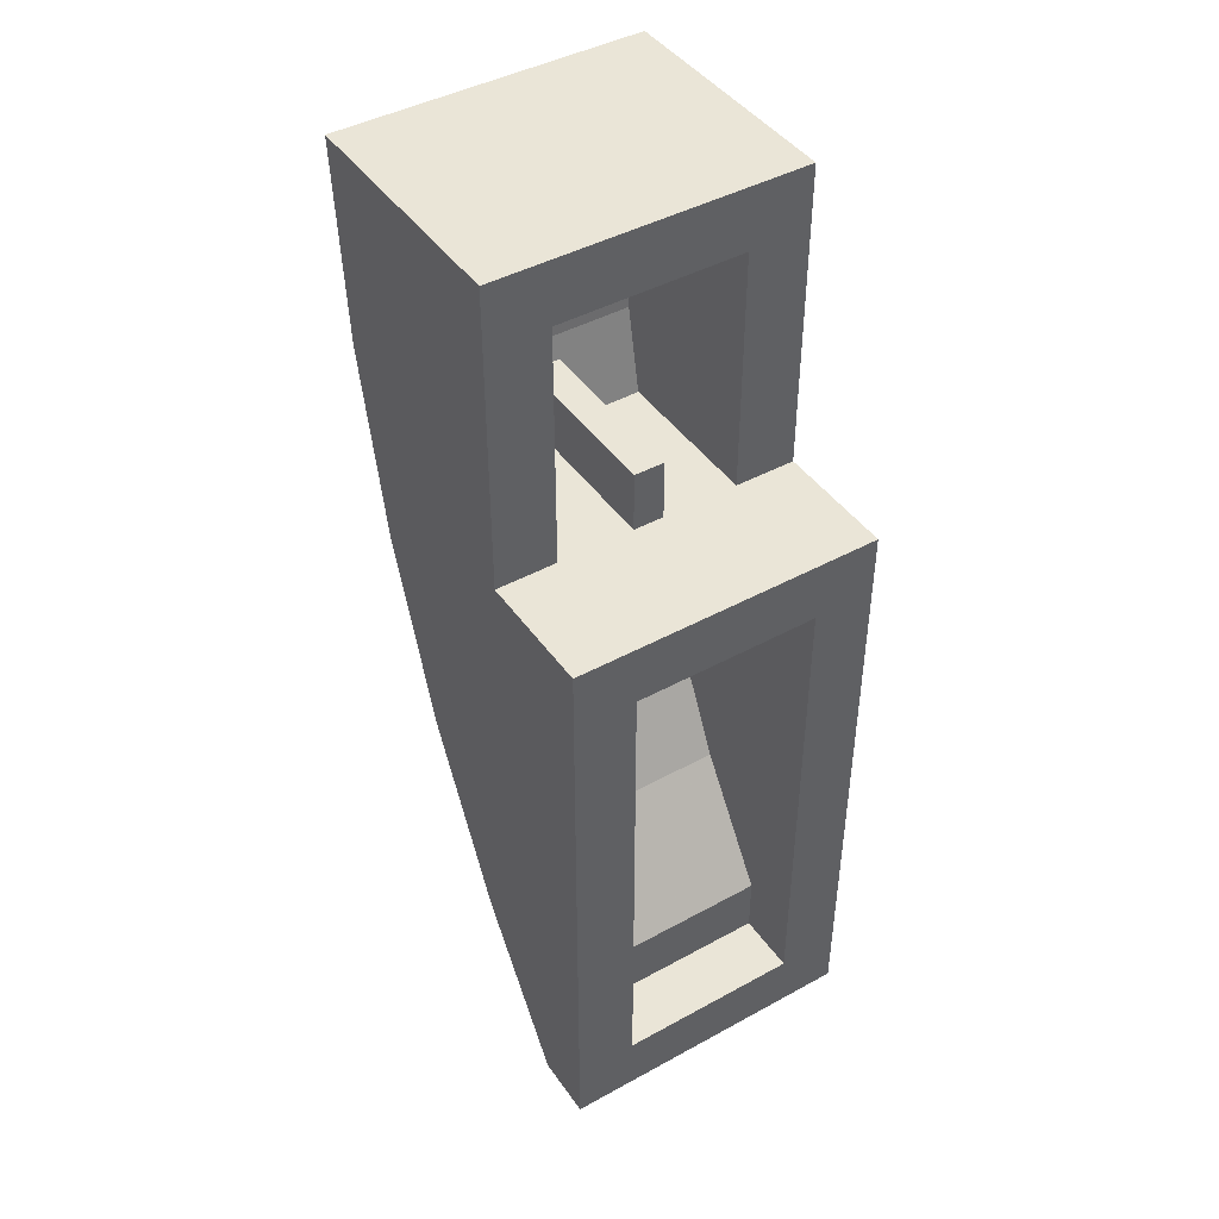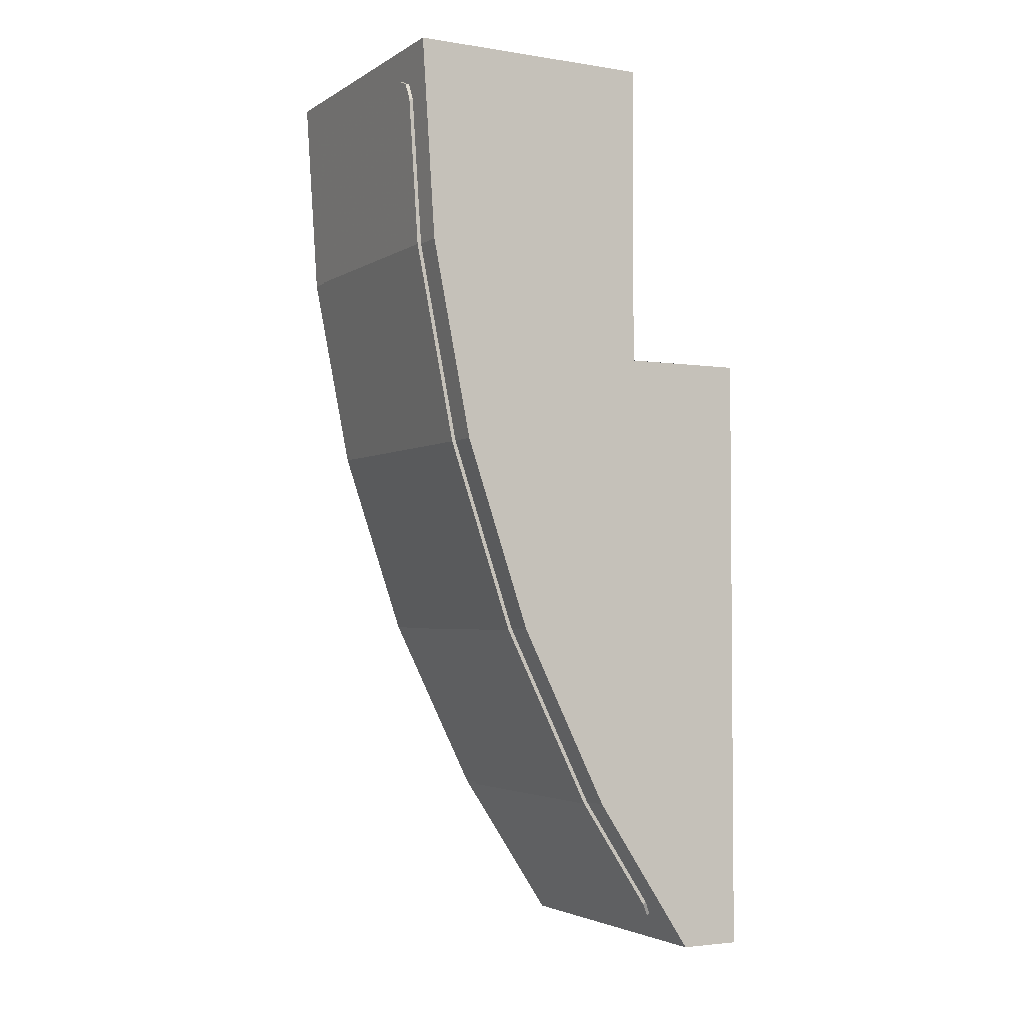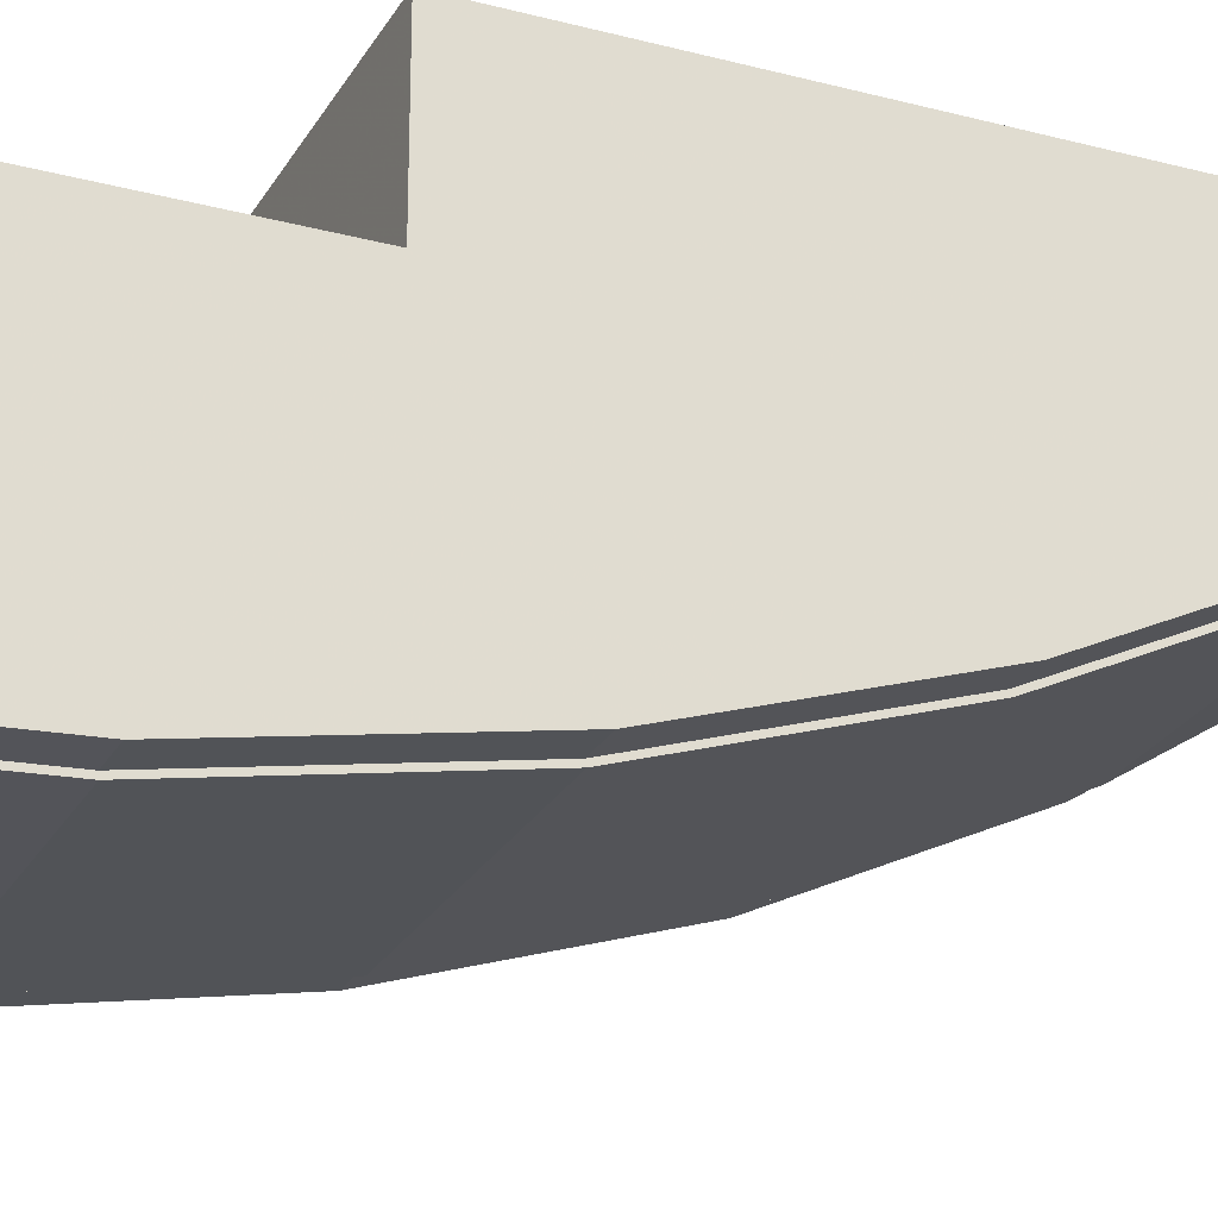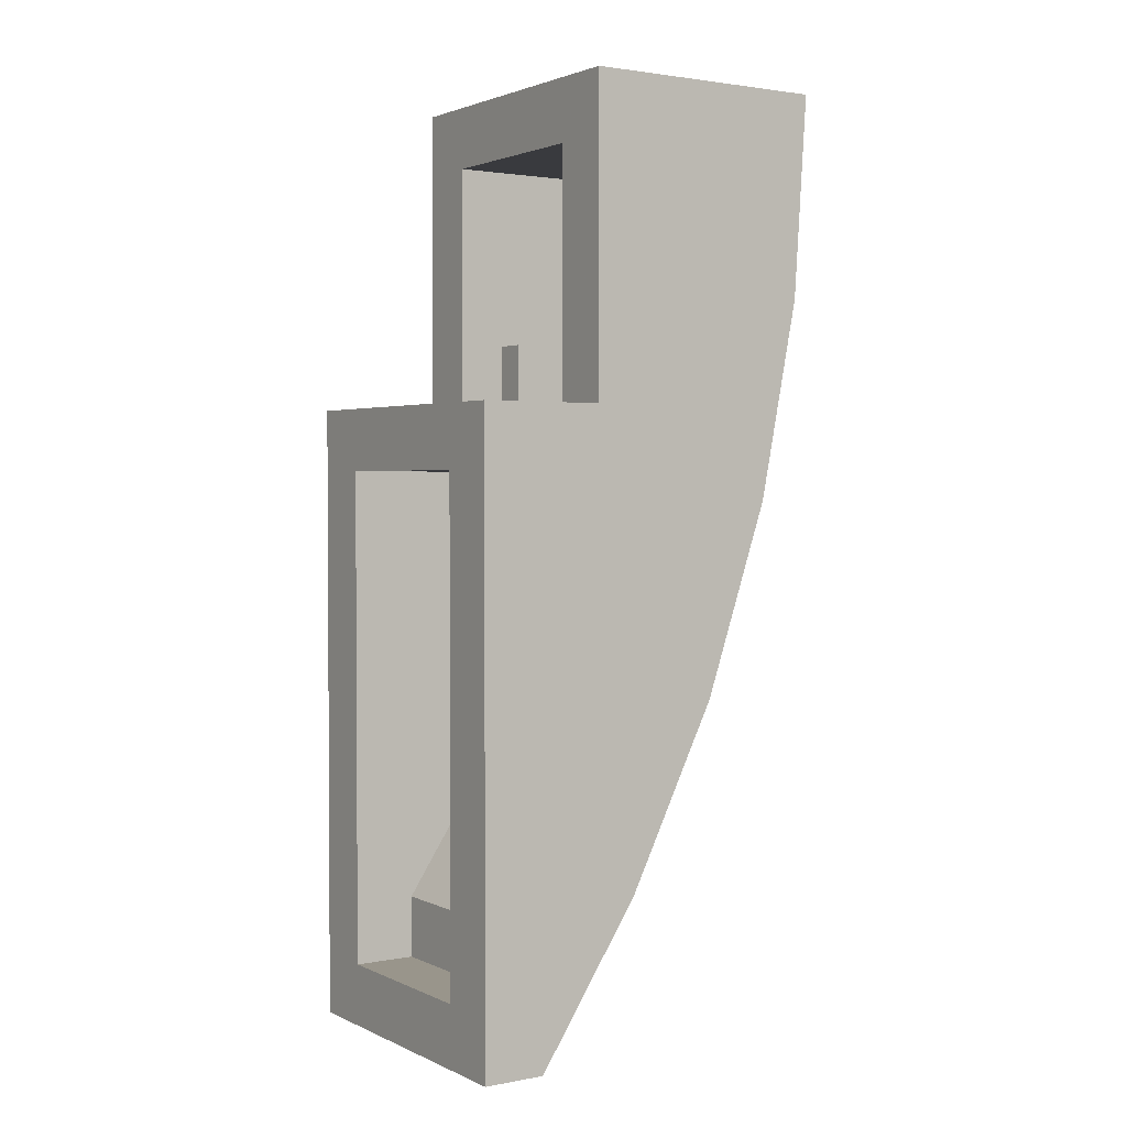
<metadata>
{"format":"obj","ext":"obj","renderer":"f3d","projection":"perspective","resolution":1024,"background":"white","views":[{"elev":44.0,"azim":147.3,"up":"+Z"},{"elev":-3.1,"azim":61.7,"up":"+Z"},{"elev":-25.6,"azim":66.7,"up":"+Y"},{"elev":2.2,"azim":-123.4,"up":"+Z"}]}
</metadata>
<code>
v 0.5 1 0.5
v 0.5 1.2 0.5
v -0.5 1.2 0.5
v -0.5 1 0.5
v 0.5 1 -1.5
v 0.5 1.2 -1.5
v 0.5 1.2 0.5
v 0.5 1 0.5
v -0.5 1 -1.5
v -0.5 1.2 -1.5
v 0.5 1.2 -1.5
v 0.5 1 -1.5
v -0.5 1 0.5
v -0.5 1.2 0.5
v -0.5 1.2 -1.5
v -0.5 1 -1.5
v 0.3 1 0.3
v 0.3 1.2 0.3
v -0.3 1.2 0.3
v -0.3 1 0.3
v 0.3 1 -1.3
v 0.3 1.2 -1.3
v 0.3 1.2 0.3
v 0.3 1 0.3
v -0.3 1 -1.3
v -0.3 1.2 -1.3
v 0.3 1.2 -1.3
v 0.3 1 -1.3
v -0.3 1 0.3
v -0.3 1.2 0.3
v -0.3 1.2 -1.3
v -0.3 1 -1.3
v -0.5 0.8 0.5
v 0.5 0.8 0.5
v 0.5 1 0.5
v -0.5 1 0.5
v -0.3 0.2896 0.5
v -0.3 0.8 0.5
v -0.05 0.8 0.5
v -0.05 0.2896 0.5
v 0.05 0.2896 0.5
v 0.05 0.8 0.5
v 0.3 0.8 0.5
v 0.3 0.2896 0.5
v -0.3 1 0.3
v -0.3 0.3294 0.3
v 0.3 0.3294 0.3
v 0.3 1 0.3
v -0.5 0.6 0.5
v -0.5 0.6 1.5
v -0.5 0.8 1.5
v -0.5 0.8 0.5
v 0.5 0.6 1.5
v 0.5 0.6 0.5
v 0.5 0.8 0.5
v 0.5 0.8 1.5
v -0.5 0 1.5
v 0.5 0 1.5
v 0.5 0.8 1.5
v -0.5 0.8 1.5
v 0.3 0.2 1.3
v -0.3 0.2 1.3
v -0.3 0.8 1.3
v 0.3 0.8 1.3
v 0.3 1 -1.3
v -0.3 1 -1.3
v -0.3 1 -1.1
v 0.3 1 -1.1
v 0.3 0.2 1.3
v 0.3 0.2344 0.778
v -0.3 0.2344 0.778
v -0.3 0.2 1.3
v 0.3 0.2344 0.778
v 0.3 0.2499 0.7
v -0.3 0.2499 0.7
v -0.3 0.2344 0.778
v 0.3 0.2499 0.7
v 0.3 0.2897 0.5
v 0.05 0.2897 0.5
v 0.05 0.2499 0.7
v -0.05 0.2499 0.7
v -0.05 0.2897 0.5
v -0.3 0.2897 0.5
v -0.3 0.2499 0.7
v 0.3 0.3294 0.3
v 0.3 0.3364 0.2648
v -0.3 0.3364 0.2648
v -0.3 0.3294 0.3
v 0.3 0.3364 0.2648
v 0.3 0.5044 -0.2308
v -0.3 0.5044 -0.2308
v -0.3 0.3364 0.2648
v 0.3 0.5044 -0.2308
v 0.3 0.736 -0.7
v -0.3 0.736 -0.7
v -0.3 0.5044 -0.2308
v 0.3 0.736 -0.7
v 0.3 1 -1.1
v -0.3 1 -1.1
v -0.3 0.736 -0.7
v -0.3 0.2 1.3
v -0.3 0.2344 0.778
v -0.3 0.2897 0.5
v -0.3 0.8 1.3
v -0.3 0.2897 0.5
v -0.3 0.8 0.5
v -0.3 0.8 1.3
v 0.3 0.2 1.3
v 0.3 0.8 1.3
v 0.3 0.2897 0.5
v 0.3 0.2344 0.778
v 0.3 0.2897 0.5
v 0.3 0.8 1.3
v 0.3 0.8 0.5
v -0.3 0.8 0.5
v -0.5 0.8 0.5
v -0.5 0.8 1.5
v -0.3 0.8 1.3
v 0.3 0.8 0.5
v 0.3 0.8 1.3
v 0.5 0.8 1.5
v 0.5 0.8 0.5
v 0.5 0.8 1.5
v 0.3 0.8 1.3
v -0.3 0.8 1.3
v -0.5 0.8 1.5
v 0.3 0.3294 0.3
v 0.3 1 0.3
v 0.3 0.5044 -0.2308
v 0.3 0.3364 0.2648
v 0.3 0.5044 -0.2308
v 0.3 1 0.3
v 0.3 1 -1.1
v 0.3 0.736 -0.7
v -0.3 0.3294 0.3
v -0.3 0.3364 0.2648
v -0.3 0.5044 -0.2308
v -0.3 1 0.3
v -0.3 0.5044 -0.2308
v -0.3 0.736 -0.7
v -0.3 1 -1.1
v -0.3 1 0.3
v -0.3 1.2 -1.3
v -0.5 1.2 -1.5
v -0.5 1.2 0.5
v -0.3 1.2 0.3
v 0.3 1.2 -1.3
v 0.3 1.2 0.3
v 0.5 1.2 0.5
v 0.5 1.2 -1.5
v -0.3 1.2 -1.3
v 0.3 1.2 -1.3
v 0.5 1.2 -1.5
v -0.5 1.2 -1.5
v -0.3 1.2 0.3
v -0.5 1.2 0.5
v 0.5 1.2 0.5
v 0.3 1.2 0.3
v 0.05 0.8 0.7
v 0.05 0.8 0.5
v -0.05 0.8 0.5
v -0.05 0.8 0.7
v -0.05 0.8 0.7
v -0.05 0.8 0.5
v -0.05 0.2897 0.5
v -0.05 0.2897 0.7
v 0.05 0.8 0.5
v 0.05 0.8 0.7
v 0.05 0.2897 0.7
v 0.05 0.2897 0.5
v 0.05 0.8 0.7
v -0.05 0.8 0.7
v -0.05 0.2897 0.7
v 0.05 0.2897 0.7
v 0.05 0.2499 0.7
v 0.05 0.2897 0.5
v 0.05 0.2897 0.7
v -0.05 0.2499 0.7
v -0.05 0.2897 0.7
v -0.05 0.2897 0.5
v 0.05 0.2499 0.7
v 0.05 0.2897 0.7
v -0.05 0.2897 0.7
v -0.05 0.2499 0.7
v 0.5 0 1.5
v -0.5 0 1.5
v -0.5 0.043 0.8475
v 0.5 0.043 0.8475
v 0.5 0.043 0.8475
v -0.5 0.043 0.8475
v -0.5 0.1705 0.206
v 0.5 0.1705 0.206
v 0.5 0.1705 0.206
v -0.5 0.1705 0.206
v -0.5 0.3805 -0.4135
v 0.5 0.3805 -0.4135
v 0.5 0.3805 -0.4135
v -0.5 0.3805 -0.4135
v -0.5 0.67 -1
v 0.5 0.67 -1
v 0.5 0.67 -1
v -0.5 0.67 -1
v -0.5 1 -1.5
v 0.5 1 -1.5
v 0.5 0.6 0.5
v 0.5 1 -1.5
v 0.5 1 0.5
v 0.5 0.6 0.5
v 0.5 0.3805 -0.4135
v 0.5 0.67 -1
v 0.5 1 -1.5
v 0.5 0.6 0.5
v 0.5 0.043 0.8475
v 0.5 0.1705 0.206
v 0.5 0.3805 -0.4135
v 0.5 0.6 0.5
v 0.5 0.6 1.5
v 0.5 0 1.5
v 0.5 0.043 0.8475
v -0.5 0.6 0.5
v -0.5 1 0.5
v -0.5 1 -1.5
v -0.5 0.6 0.5
v -0.5 1 -1.5
v -0.5 0.67 -1
v -0.5 0.3805 -0.4135
v -0.5 0.6 0.5
v -0.5 0.3805 -0.4135
v -0.5 0.1705 0.206
v -0.5 0.043 0.8475
v -0.5 0.6 0.5
v -0.5 0.043 0.8475
v -0.5 0 1.5
v -0.5 0.6 1.5
v -0.4 -0.000965 1.325
v -0.378 -0.004452 1.377
v -0.325 -0.005897 1.399
v 0.4 -0.000965 1.325
v 0.378 -0.004452 1.377
v 0.325 -0.005897 1.399
v -0.325 -0.005897 1.399
v -0.4 -0.000965 1.325
v 0.4 -0.000965 1.325
v 0.325 -0.005897 1.399
v -0.4 -0.000965 1.325
v -0.2228 0.03058 0.8459
v 0.4 0.03058 0.8459
v 0.4 -0.000965 1.325
v -0.4 0.03058 0.8459
v -0.2228 0.03058 0.8459
v -0.4 -0.000965 1.325
v -0.2228 0.03058 0.8459
v 0.01943 0.1584 0.2028
v 0.4 0.1584 0.2028
v 0.4 0.03058 0.8459
v -0.4 0.03058 0.8459
v -0.4 0.1584 0.2028
v 0.01943 0.1584 0.2028
v -0.2228 0.03058 0.8459
v 0.4 0.1584 0.2028
v 0.01943 0.1584 0.2028
v 0.075 0.2067 0.06028
v 0.4 0.1584 0.2028
v 0.075 0.2067 0.06028
v 0.08865 0.3689 -0.4183
v 0.4 0.3689 -0.4183
v -0.4 0.1584 0.2028
v 0.075 0.2067 0.06028
v 0.01943 0.1584 0.2028
v -0.4 0.1584 0.2028
v -0.4 0.3689 -0.4183
v 0.08865 0.3689 -0.4183
v 0.075 0.2067 0.06028
v 0.4 0.6591 -1.006
v 0.4 0.3689 -0.4183
v 0.08865 0.3689 -0.4183
v 0.1 0.5547 -0.7946
v 0.4 0.6591 -1.006
v 0.1 0.5547 -0.7946
v -0.06917 0.6591 -1.006
v -0.4 0.6591 -1.006
v 0.1 0.5547 -0.7946
v 0.08865 0.3689 -0.4183
v -0.4 0.3689 -0.4183
v -0.4 0.6591 -1.006
v -0.06917 0.6591 -1.006
v 0.1 0.5547 -0.7946
v -0.4 0.8932 -1.361
v -0.3994 0.8986 -1.369
v -0.3974 0.9039 -1.377
v -0.3943 0.909 -1.385
v -0.325 0.9345 -1.423
v -0.3348 0.9341 -1.423
v -0.3444 0.9331 -1.421
v -0.325 0.9345 -1.423
v -0.3444 0.9331 -1.421
v -0.3537 0.9313 -1.419
v -0.325 0.9345 -1.423
v -0.3537 0.9313 -1.419
v -0.3625 0.9289 -1.415
v -0.325 0.9345 -1.423
v -0.3625 0.9289 -1.415
v -0.3707 0.9259 -1.41
v -0.325 0.9345 -1.423
v -0.3707 0.9259 -1.41
v -0.378 0.9224 -1.405
v -0.325 0.9345 -1.423
v -0.378 0.9224 -1.405
v -0.3845 0.9183 -1.399
v -0.325 0.9345 -1.423
v -0.3845 0.9183 -1.399
v -0.39 0.9138 -1.392
v -0.325 0.9345 -1.423
v -0.39 0.9138 -1.392
v -0.3943 0.909 -1.385
v 0.4 0.8932 -1.361
v 0.378 0.9224 -1.405
v 0.325 0.9345 -1.423
v -0.3943 0.909 -1.385
v 0.4 0.8932 -1.361
v 0.4 0.6591 -1.006
v -0.06917 0.6591 -1.006
v -0.3943 0.909 -1.385
v -0.325 0.9345 -1.423
v 0.325 0.9345 -1.423
v 0.4 0.8932 -1.361
v -0.3943 0.909 -1.385
v -0.06917 0.6591 -1.006
v -0.4 0.6591 -1.006
v -0.4 0.8932 -1.361
v -0.4 0.01151 1.325
v -0.378 0.008022 1.378
v -0.325 0.006578 1.4
v 0.4 0.01151 1.325
v 0.378 0.008022 1.378
v 0.325 0.006578 1.4
v -0.4 0.9036 -1.354
v -0.378 0.9328 -1.398
v -0.325 0.9449 -1.417
v 0.4 0.9036 -1.354
v 0.378 0.9328 -1.398
v 0.325 0.9449 -1.417
v -0.378 0.008022 1.378
v -0.4 0.01151 1.325
v -0.4 -0.000962 1.325
v -0.378 -0.00445 1.377
v -0.325 0.006578 1.4
v -0.378 0.008022 1.378
v -0.378 -0.00445 1.377
v -0.325 -0.005894 1.399
v 0.378 0.008022 1.378
v 0.4 0.01151 1.325
v 0.4 -0.000962 1.325
v 0.378 -0.00445 1.377
v 0.325 0.006578 1.4
v 0.378 0.008022 1.378
v 0.378 -0.00445 1.377
v 0.325 -0.005894 1.399
v -0.378 0.9328 -1.398
v -0.4 0.9036 -1.354
v -0.4 0.8932 -1.361
v -0.378 0.9224 -1.405
v -0.325 0.9449 -1.417
v -0.378 0.9328 -1.398
v -0.378 0.9224 -1.405
v -0.325 0.9345 -1.423
v 0.378 0.9328 -1.398
v 0.4 0.9036 -1.354
v 0.4 0.8932 -1.361
v 0.378 0.9224 -1.405
v 0.325 0.9449 -1.417
v 0.378 0.9328 -1.398
v 0.378 0.9224 -1.405
v 0.325 0.9345 -1.423
v 0.325 0.006575 1.4
v 0.4 0.01151 1.325
v -0.4 0.01151 1.325
v -0.325 0.006575 1.4
v 0.4 0.01151 1.325
v 0.4 0.043 0.8475
v -0.4 0.043 0.8475
v -0.4 0.01151 1.325
v 0.4 0.043 0.8475
v 0.4 0.1705 0.206
v -0.4 0.1705 0.206
v -0.4 0.043 0.8475
v 0.4 0.1705 0.206
v 0.4 0.3805 -0.4135
v -0.4 0.3805 -0.4135
v -0.4 0.1705 0.206
v 0.4 0.3805 -0.4135
v 0.4 0.67 -1
v -0.4 0.67 -1
v -0.4 0.3805 -0.4135
v 0.4 0.67 -1
v 0.4 0.9036 -1.354
v -0.4 0.9036 -1.354
v -0.4 0.67 -1
v 0.325 0.9449 -1.417
v -0.325 0.9449 -1.417
v -0.4 0.9036 -1.354
v 0.4 0.9036 -1.354
v 0.325 0.006575 1.4
v -0.325 0.006575 1.4
v -0.325 -0.005895 1.399
v 0.325 -0.005895 1.399
v -0.4 0.01151 1.325
v -0.4 0.043 0.8475
v -0.4 0.03058 0.8459
v -0.4 -0.000965 1.325
v 0.4 0.03058 0.8459
v 0.4 0.043 0.8475
v 0.4 0.01151 1.325
v 0.4 -0.000965 1.325
v -0.4 0.043 0.8475
v -0.4 0.1705 0.206
v -0.4 0.1584 0.2028
v -0.4 0.03058 0.8459
v 0.4 0.1584 0.2028
v 0.4 0.1705 0.206
v 0.4 0.043 0.8475
v 0.4 0.03058 0.8459
v -0.4 0.1705 0.206
v -0.4 0.3805 -0.4135
v -0.4 0.3689 -0.4183
v -0.4 0.1584 0.2028
v 0.4 0.3689 -0.4183
v 0.4 0.3805 -0.4135
v 0.4 0.1705 0.206
v 0.4 0.1584 0.2028
v -0.4 0.3805 -0.4135
v -0.4 0.67 -1
v -0.4 0.6591 -1.006
v -0.4 0.3689 -0.4183
v 0.4 0.6591 -1.006
v 0.4 0.67 -1
v 0.4 0.3805 -0.4135
v 0.4 0.3689 -0.4183
v -0.4 0.67 -1
v -0.4 0.9036 -1.354
v -0.4 0.8932 -1.361
v -0.4 0.6591 -1.006
v 0.4 0.8932 -1.361
v 0.4 0.9036 -1.354
v 0.4 0.67 -1
v 0.4 0.6591 -1.006
v 0.325 0.9449 -1.417
v 0.325 0.9345 -1.423
v -0.325 0.9345 -1.423
v -0.325 0.9449 -1.417
g mesh3936515
f 1 2 3
f 3 4 1
f 5 6 7
f 7 8 5
f 9 10 11
f 11 12 9
f 13 14 15
f 15 16 13
g mesh3936517
f 17 19 18
f 19 17 20
f 21 23 22
f 23 21 24
f 25 27 26
f 27 25 28
f 29 31 30
f 31 29 32
g mesh3936519
f 33 34 35
f 35 36 33
g mesh3936521
f 37 39 38
f 39 37 40
g mesh3936523
f 41 43 42
f 43 41 44
g mesh3936525
f 45 47 46
f 47 45 48
g mesh3936527
f 49 50 51
f 51 52 49
g mesh3936529
f 53 54 55
f 55 56 53
g mesh3936531
f 57 58 59
f 59 60 57
g mesh3936533
f 61 62 63
f 63 64 61
g mesh3936535
f 65 66 67
f 67 68 65
f 69 70 71
f 71 72 69
f 73 74 75
f 75 76 73
f 77 78 79
f 79 80 77
f 81 82 83
f 83 84 81
f 85 86 87
f 87 88 85
f 89 90 91
f 91 92 89
f 93 94 95
f 95 96 93
f 97 98 99
f 99 100 97
f 101 102 103
f 103 104 101
f 105 106 107
f 108 109 110
f 110 111 108
f 112 113 114
f 115 116 117
f 117 118 115
f 119 120 121
f 121 122 119
f 123 124 125
f 125 126 123
f 127 128 129
f 129 130 127
f 131 132 133
f 133 134 131
f 135 136 137
f 137 138 135
f 139 140 141
f 141 142 139
f 143 144 145
f 145 146 143
f 147 148 149
f 149 150 147
f 151 152 153
f 153 154 151
f 155 156 157
f 157 158 155
g mesh3936537
f 159 160 161
f 161 162 159
g mesh3936538
f 163 164 165
f 165 166 163
g mesh3936539
f 167 168 169
f 169 170 167
g mesh3936540
f 171 172 173
f 173 174 171
f 175 176 177
f 178 179 180
g mesh3936542
f 181 182 183
f 183 184 181
f 185 186 187
f 187 188 185
f 189 190 191
f 191 192 189
f 193 194 195
f 195 196 193
f 197 198 199
f 199 200 197
f 201 202 203
f 203 204 201
f 205 206 207
f 208 209 210
f 210 211 208
f 212 213 214
f 214 215 212
f 216 217 218
f 218 219 216
f 220 221 222
f 223 224 225
f 225 226 223
f 227 228 229
f 229 230 227
f 231 232 233
f 233 234 231
g mesh3936547
f 235 237 236
g mesh3936549
f 238 239 240
f 241 242 243
f 243 244 241
f 245 246 247
f 247 248 245
f 249 250 251
g mesh3936552
f 252 253 254
f 254 255 252
f 256 257 258
f 258 259 256
g mesh3936554
f 260 261 262
f 263 264 265
f 265 266 263
f 267 268 269
f 270 271 272
f 272 273 270
g mesh3936556
f 274 275 276
f 276 277 274
f 278 279 280
f 281 282 283
f 283 284 281
f 285 286 287
g mesh3936559
f 288 289 290
f 290 291 288
g mesh3936561
f 292 294 293
f 295 297 296
f 298 300 299
f 301 303 302
f 304 306 305
f 307 309 308
f 310 312 311
f 313 315 314
g mesh3936563
f 316 318 317
f 319 320 321
f 321 322 319
f 323 324 325
f 325 326 323
f 327 328 329
f 329 330 327
g mesh3936567
f 331 332 333
g mesh3936569
f 334 336 335
g mesh3936571
f 337 339 338
g mesh3936573
f 340 341 342
g mesh3936575
f 343 344 345
f 345 346 343
f 347 348 349
f 349 350 347
g mesh3936577
f 351 353 352
f 353 351 354
f 355 357 356
f 357 355 358
g mesh3936579
f 359 361 360
f 361 359 362
f 363 365 364
f 365 363 366
g mesh3936581
f 367 368 369
f 369 370 367
f 371 372 373
f 373 374 371
f 375 376 377
f 377 378 375
f 379 380 381
f 381 382 379
f 383 384 385
f 385 386 383
f 387 388 389
f 389 390 387
f 391 392 393
f 393 394 391
f 395 396 397
f 397 398 395
f 399 400 401
f 401 402 399
f 403 404 405
f 405 406 403
f 407 408 409
f 409 410 407
f 411 412 413
f 413 414 411
f 415 416 417
f 417 418 415
f 419 420 421
f 421 422 419
f 423 424 425
f 425 426 423
f 427 428 429
f 429 430 427
f 431 432 433
f 433 434 431
f 435 436 437
f 437 438 435
f 439 440 441
f 441 442 439
f 443 444 445
f 445 446 443
f 447 448 449
f 449 450 447

</code>
